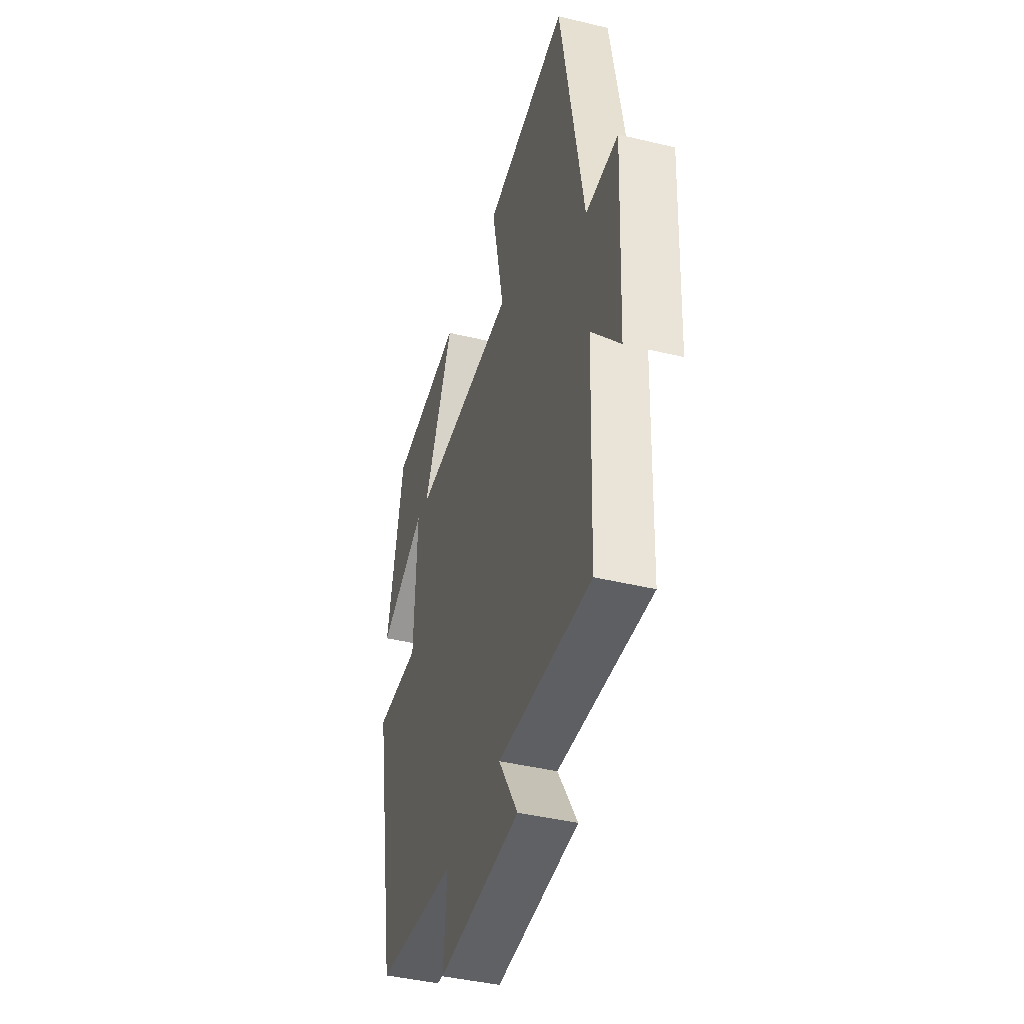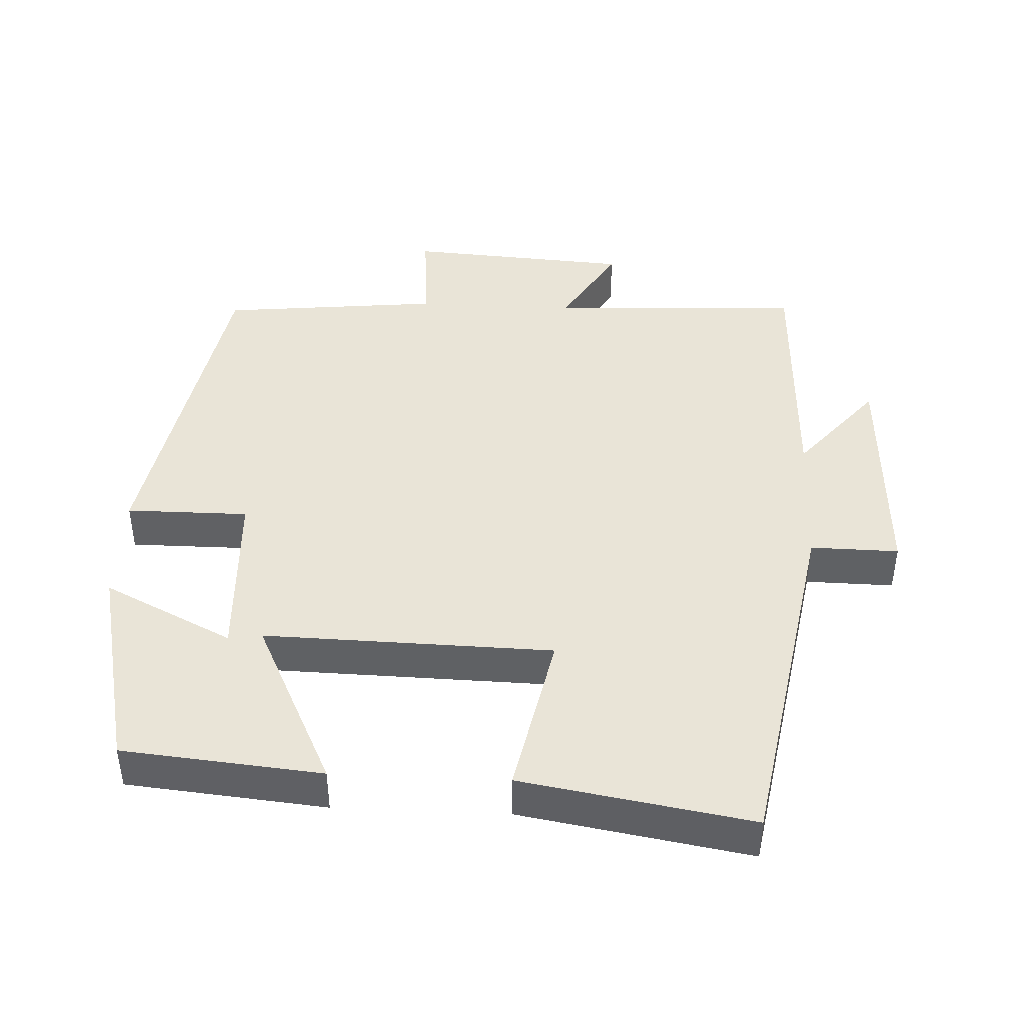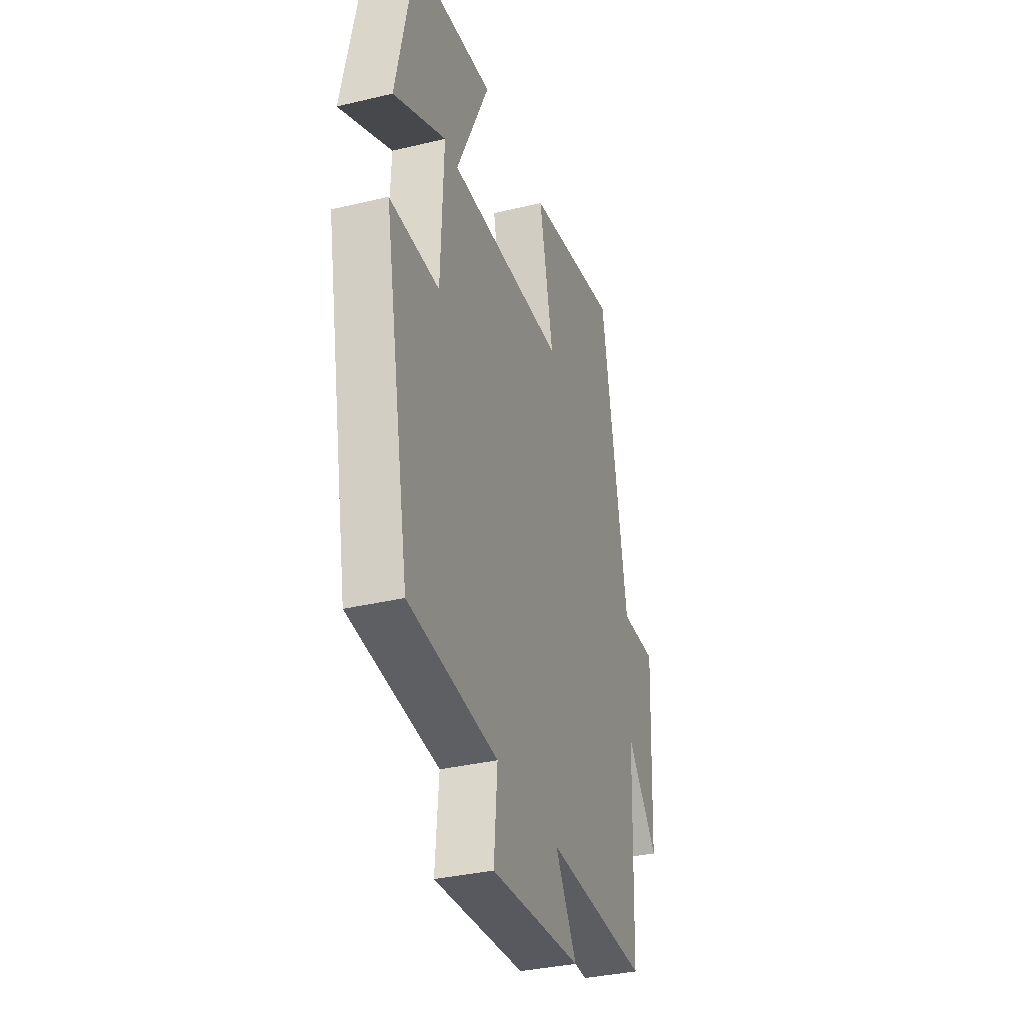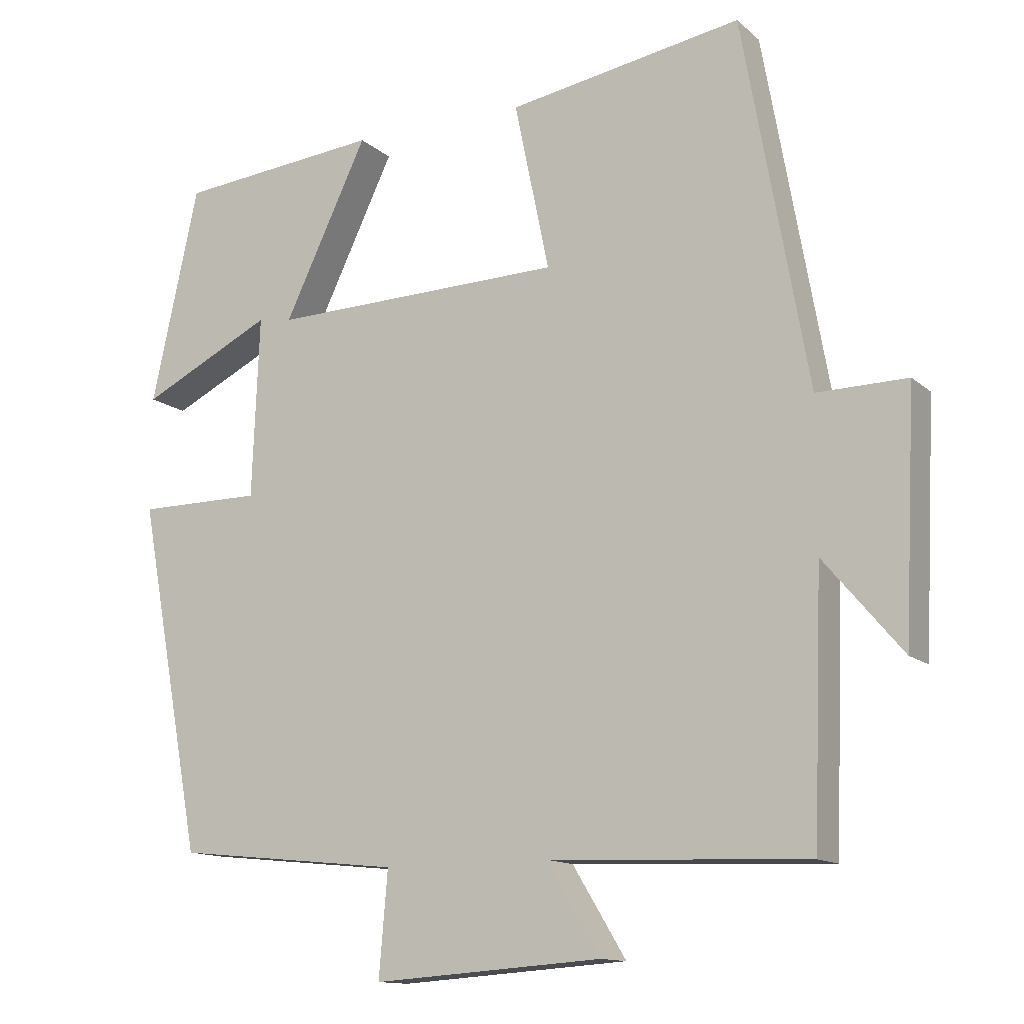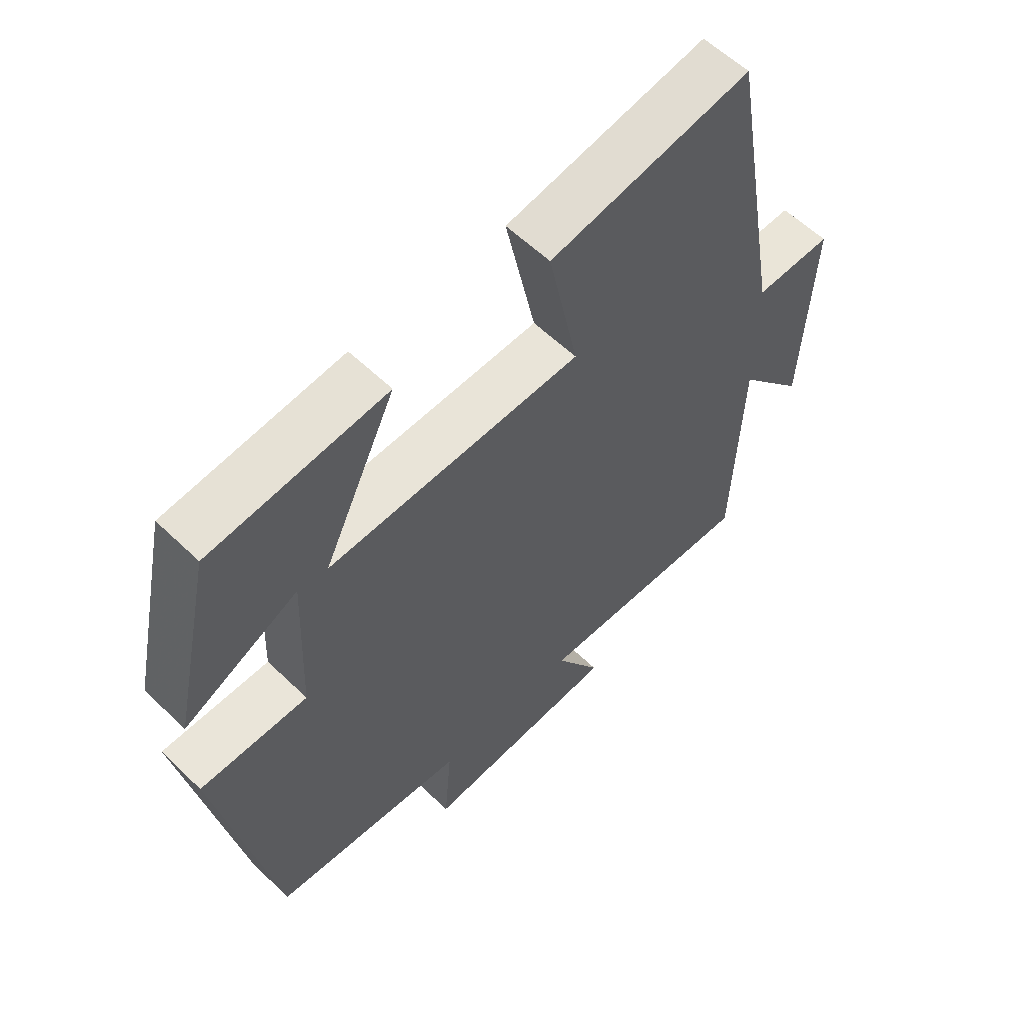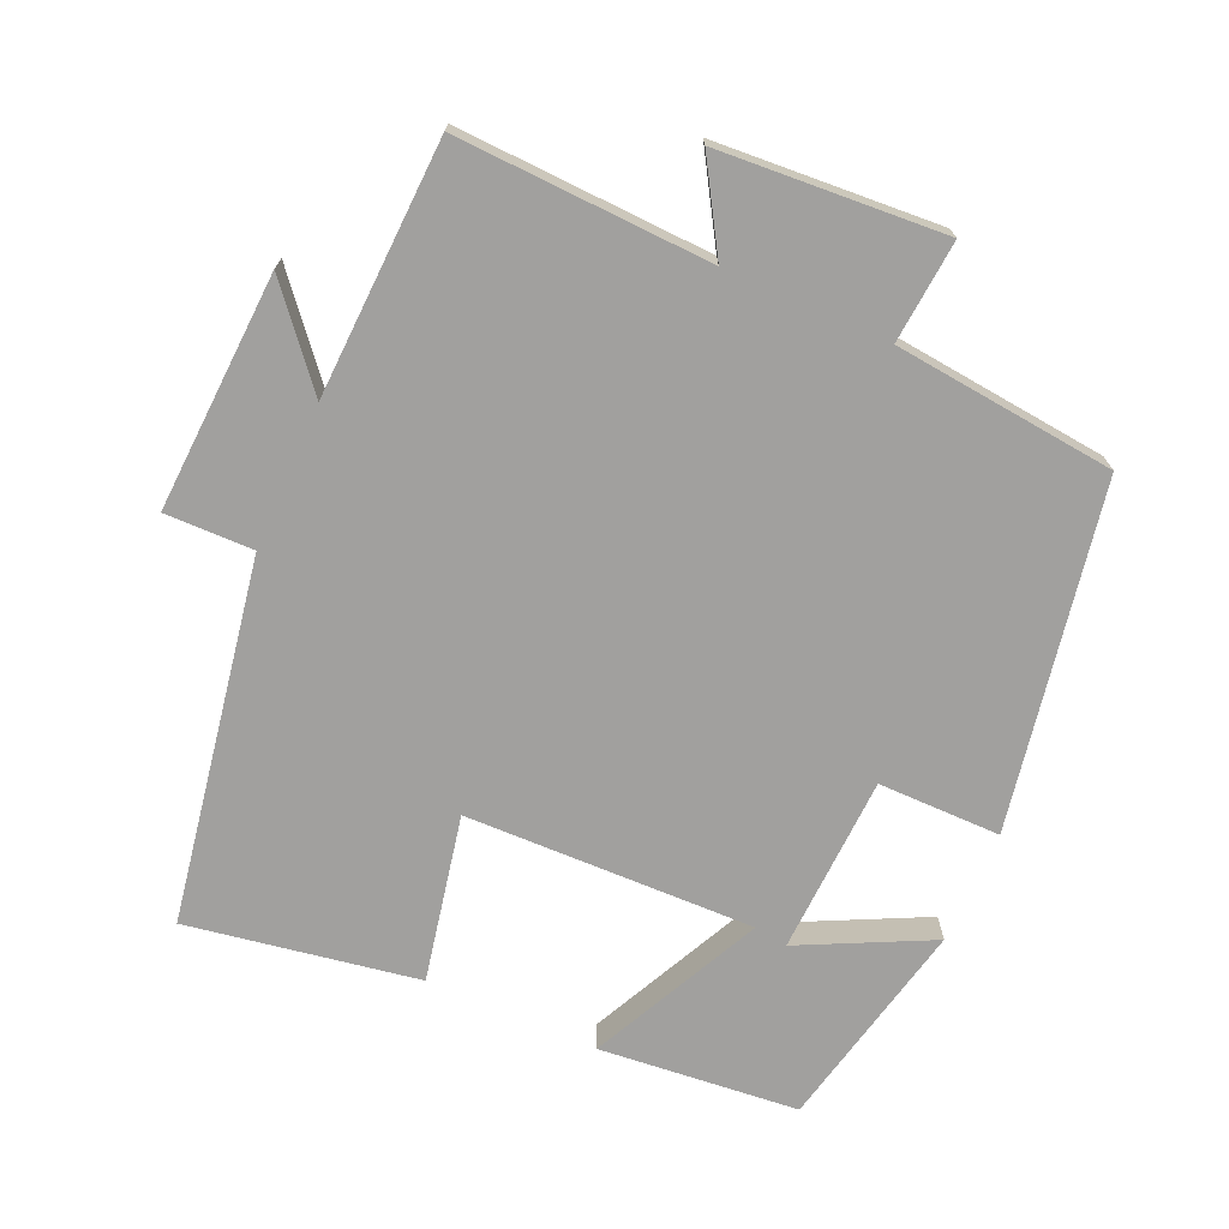
<metadata>
{"format":"obj","ext":"obj","renderer":"f3d","projection":"perspective","resolution":1024,"background":"white","views":[{"elev":-42.1,"azim":73.8,"up":"+Z"},{"elev":43.3,"azim":2.6,"up":"+Y"},{"elev":-34.3,"azim":-72.1,"up":"+Z"},{"elev":-13.0,"azim":28.9,"up":"+Z"},{"elev":58.5,"azim":-45.2,"up":"+Z"},{"elev":-71.8,"azim":156.0,"up":"+Y"}]}
</metadata>
<code>
v -0.411 0.07 -0.468
v -0.5 0.07 0.015
v -0.328 0.07 0.015
v -0.318 0.07 0.265
v -0.5 0.07 0.175
v -0.435 0.07 0.473
v -0.155 0.07 0.5
v -0.271 0.07 0.258
v 0.135 0.07 0.268
v 0.087 0.07 0.5
v 0.41 0.07 0.555
v 0.5 0.07 0.048
v 0.624 0.07 0.05
v 0.608 0.07 -0.284
v 0.5 0.07 -0.156
v 0.487 0.07 -0.514
v 0.13 0.07 -0.5
v 0.204 0.07 -0.622
v -0.112 0.07 -0.644
v -0.1 0.07 -0.5
v -0.411 0 -0.468
v -0.5 0 0.015
v -0.328 0 0.015
v -0.318 0 0.265
v -0.5 0 0.175
v -0.435 0 0.473
v -0.155 0 0.5
v -0.271 0 0.258
v 0.135 0 0.268
v 0.087 0 0.5
v 0.41 0 0.555
v 0.5 0 0.048
v 0.624 0 0.05
v 0.608 0 -0.284
v 0.5 0 -0.156
v 0.487 0 -0.514
v 0.13 0 -0.5
v 0.204 0 -0.622
v -0.112 0 -0.644
v -0.1 0 -0.5
f 17 18 19 20
f 17 20 1 2
f 15 16 17 2
f 12 13 14 15
f 9 10 11 12
f 8 9 12 15
f 6 7 8
f 4 5 6
f 4 6 8
f 3 4 8 15
f 2 3 15
f 40 39 38 37
f 22 21 40 37
f 22 37 36 35
f 35 34 33 32
f 32 31 30 29
f 35 32 29 28
f 28 27 26
f 26 25 24
f 28 26 24
f 35 28 24 23
f 35 23 22
f 1 21 22 2
f 2 22 23 3
f 3 23 24 4
f 4 24 25 5
f 5 25 26 6
f 6 26 27 7
f 7 27 28 8
f 8 28 29 9
f 9 29 30 10
f 10 30 31 11
f 11 31 32 12
f 12 32 33 13
f 13 33 34 14
f 14 34 35 15
f 15 35 36 16
f 16 36 37 17
f 17 37 38 18
f 18 38 39 19
f 19 39 40 20
f 20 40 21 1

</code>
